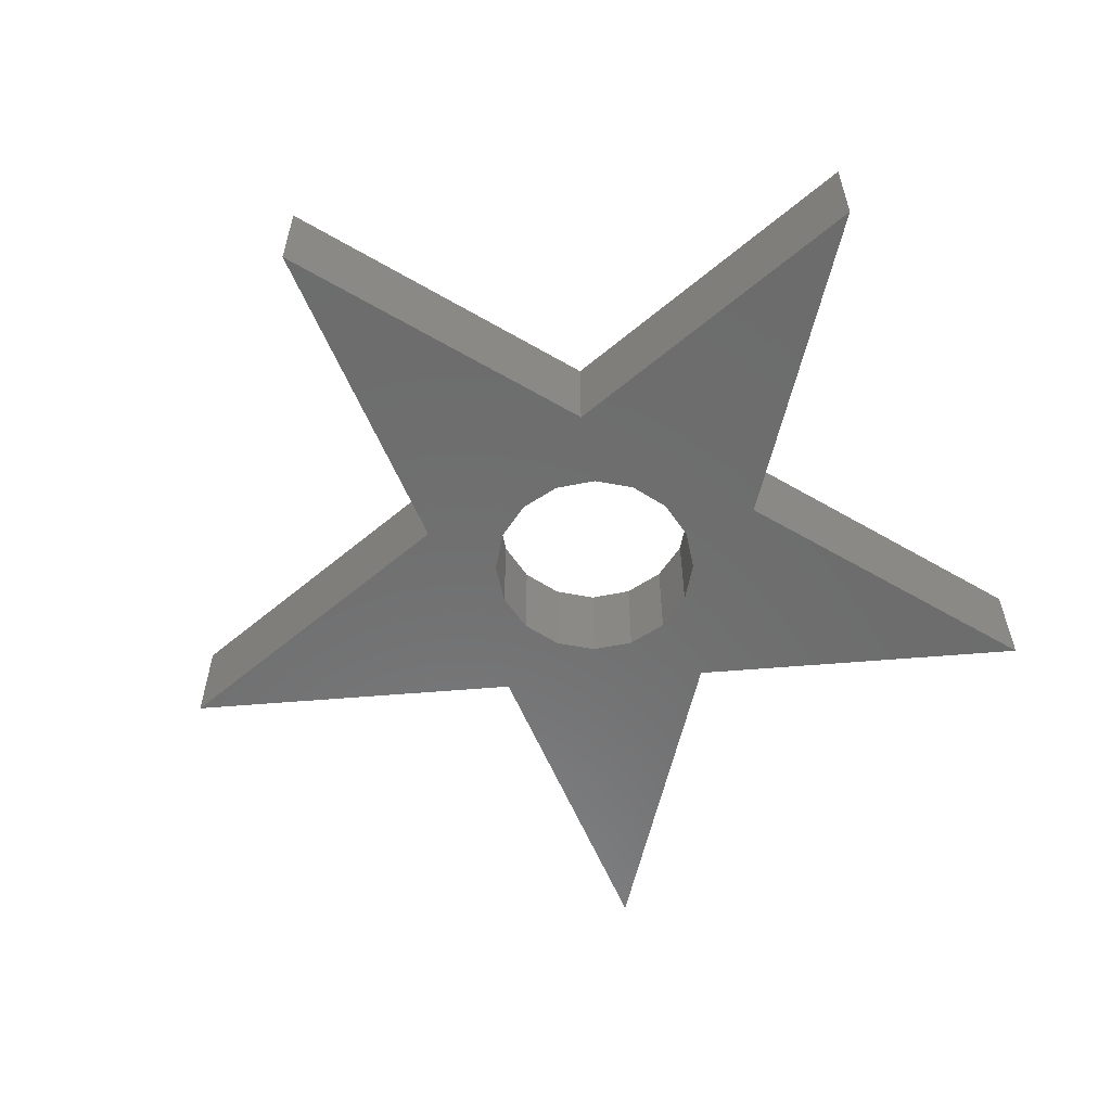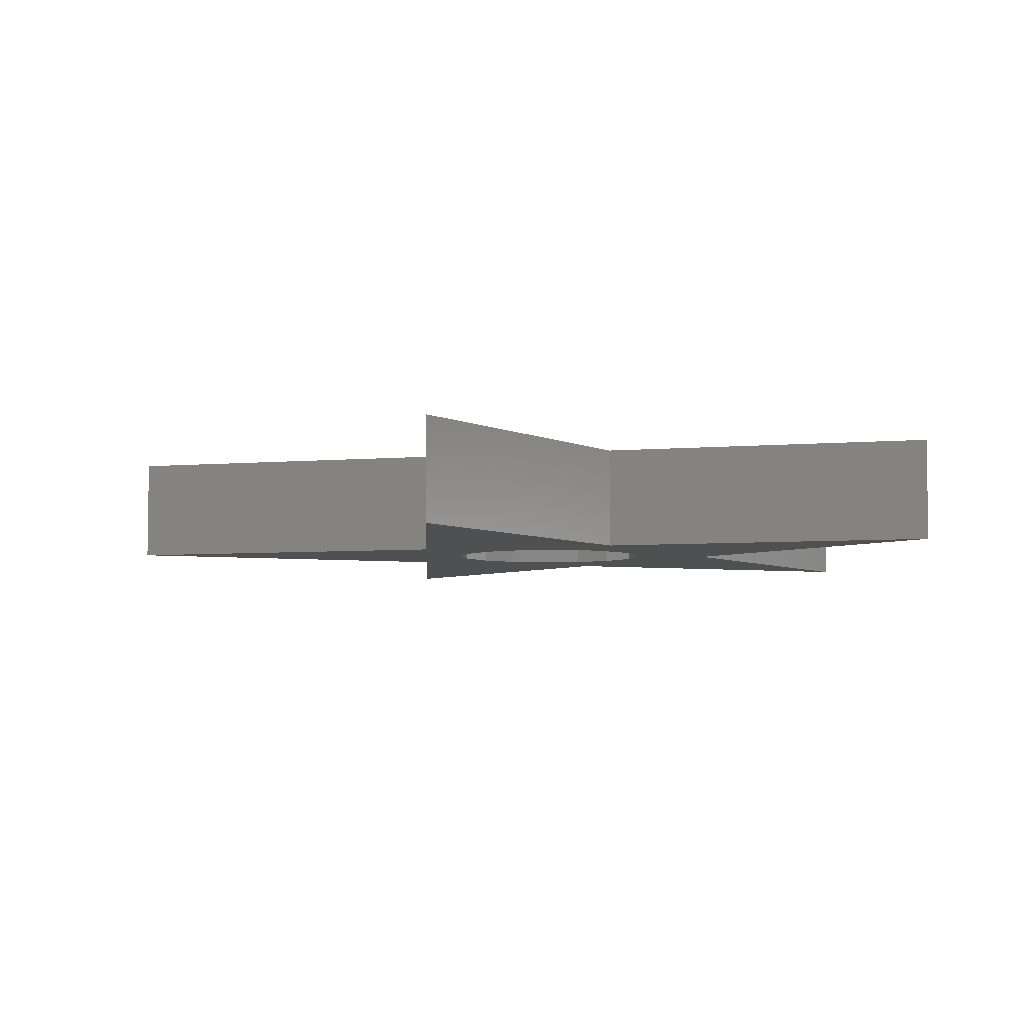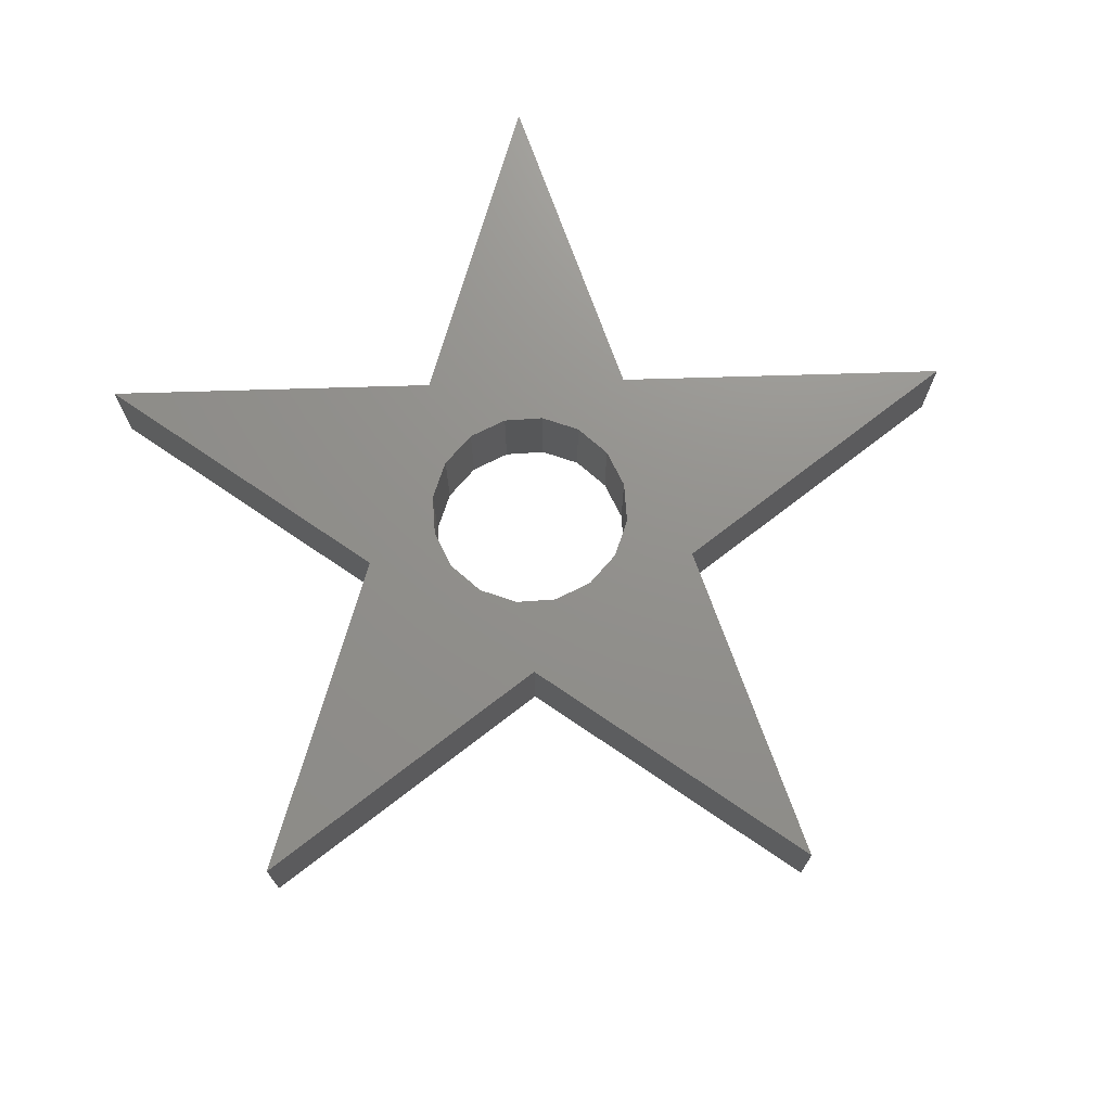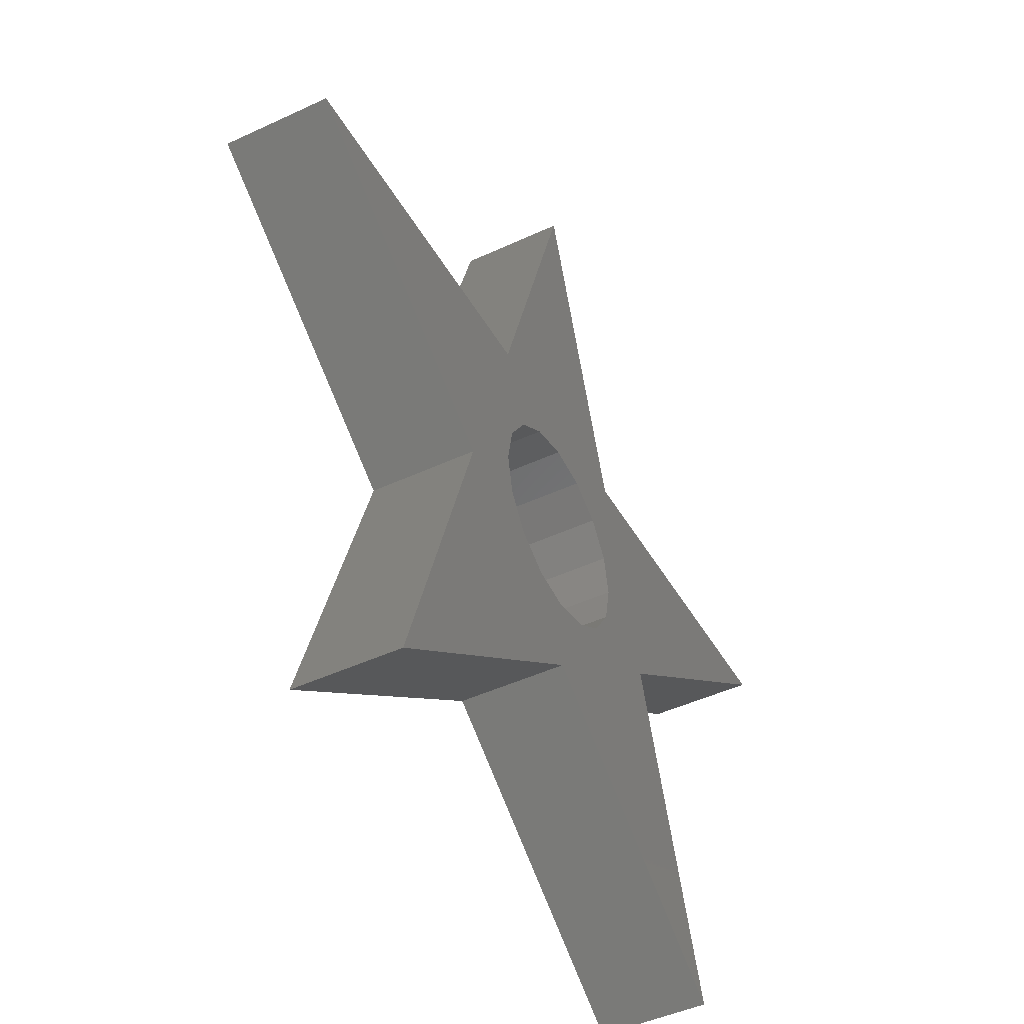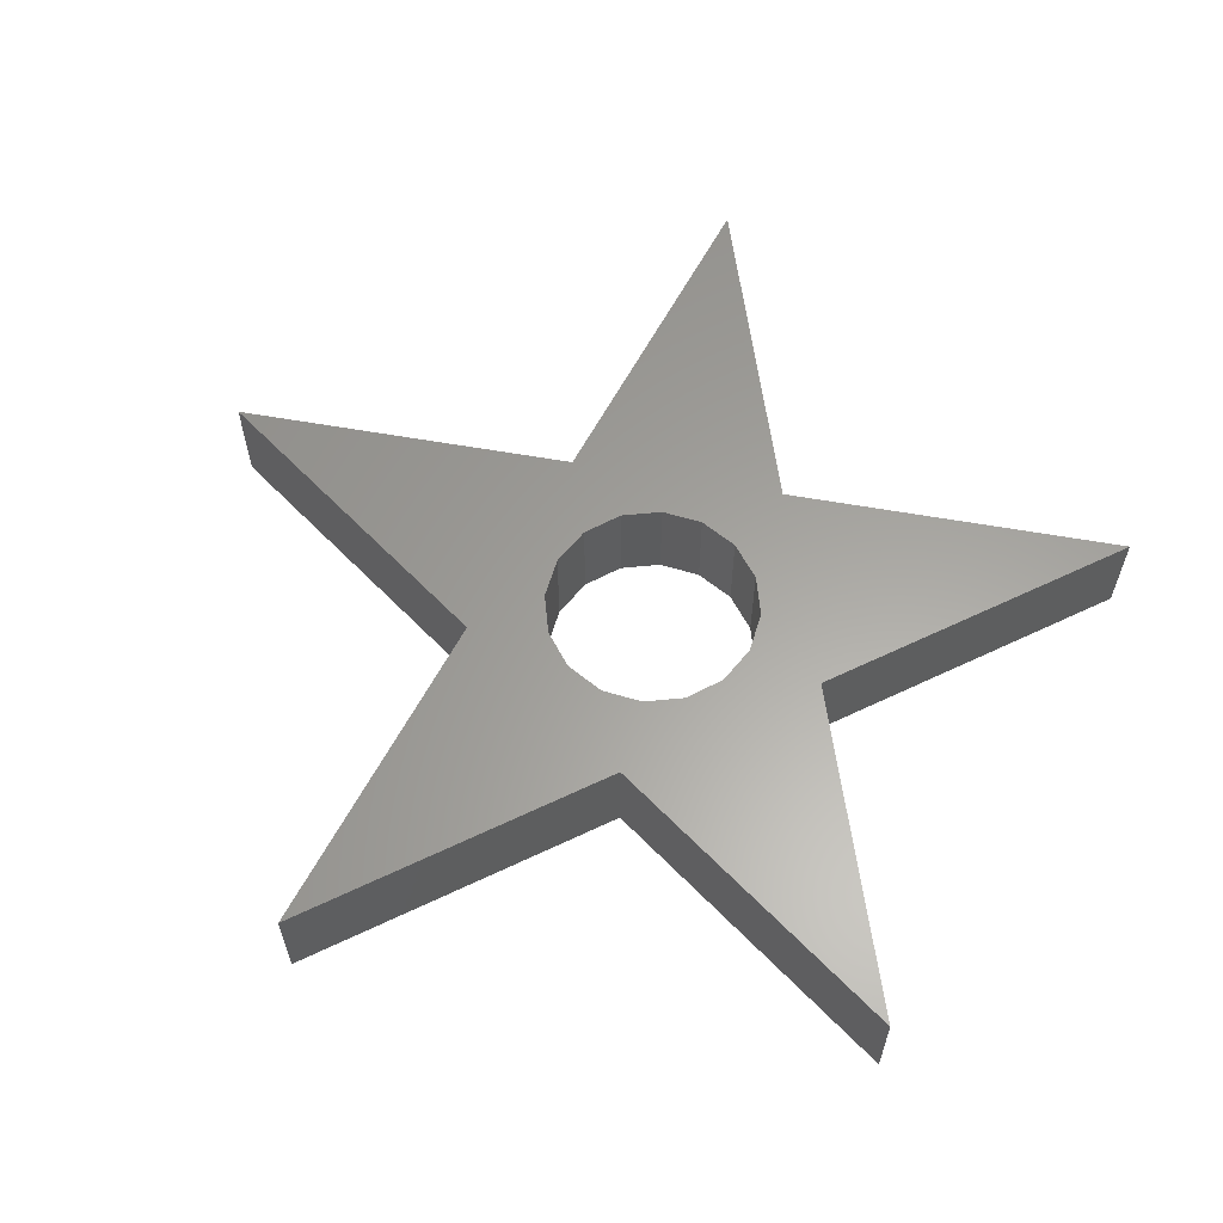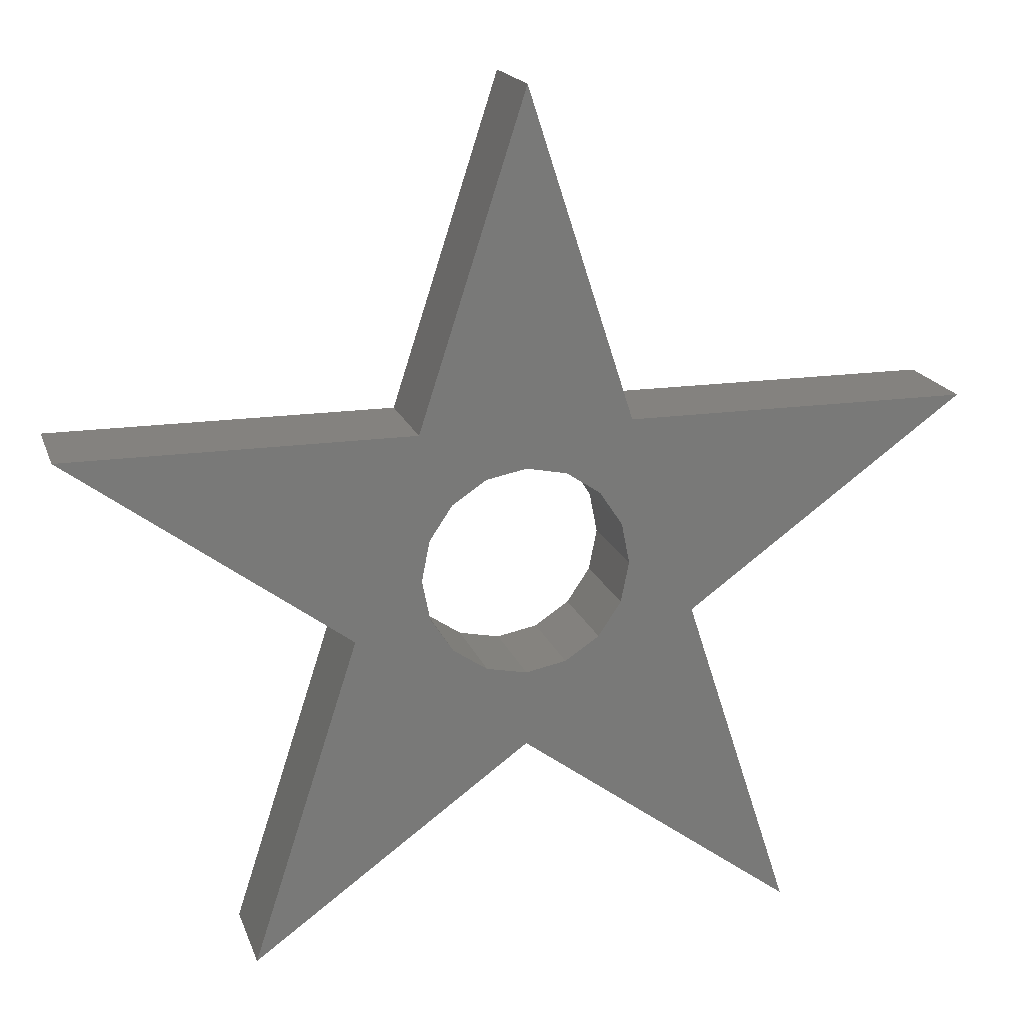
<metadata>
{"format":"stl","ext":"stl","renderer":"f3d","projection":"perspective","resolution":1024,"background":"white","views":[{"elev":-58.7,"azim":-67.1,"up":"+Z"},{"elev":-5.3,"azim":-92.3,"up":"+Z"},{"elev":72.2,"azim":142.3,"up":"+Z"},{"elev":-45.6,"azim":-61.7,"up":"+Y"},{"elev":61.4,"azim":-61.9,"up":"+Z"},{"elev":17.7,"azim":-15.8,"up":"+Y"}]}
</metadata>
<code>
# stl→obj: 52 verts, 104 faces
v 34.24 11.12 0
v 13.08 -4.249 0
v 5.657 5.657 0
v 3.061 7.391 0
v 4.899e-16 8 0
v 8.083 11.12 0
v -13.08 -4.249 0
v -5.657 5.657 0
v -7.391 3.061 0
v -8 9.797e-16 0
v -7.391 -3.061 0
v -5.657 -5.657 0
v -21.16 -29.12 0
v -34.24 11.12 0
v -8.083 11.12 0
v -3.061 7.391 0
v -3.061 -7.391 0
v -1.47e-15 -8 0
v 3.553e-15 -13.75 0
v 21.16 -29.12 0
v 5.657 -5.657 0
v 7.391 -3.061 0
v 8 0 0
v 7.391 3.061 0
v 3.061 -7.391 0
v 1.776e-15 36 0
v 34.24 11.12 8
v 8.083 11.12 8
v 4.899e-16 8 8
v 3.061 7.391 8
v 5.657 5.657 8
v 13.08 -4.249 8
v -13.08 -4.249 8
v -21.16 -29.12 8
v -5.657 -5.657 8
v -7.391 -3.061 8
v -8 9.797e-16 8
v -7.391 3.061 8
v -5.657 5.657 8
v -34.24 11.12 8
v -3.061 7.391 8
v -8.083 11.12 8
v 3.553e-15 -13.75 8
v -1.47e-15 -8 8
v -3.061 -7.391 8
v 7.391 3.061 8
v 8 0 8
v 7.391 -3.061 8
v 5.657 -5.657 8
v 21.16 -29.12 8
v 3.061 -7.391 8
v 1.776e-15 36 8
f 1 2 3
f 1 3 4
f 1 4 5
f 1 5 6
f 7 8 9
f 7 9 10
f 7 10 11
f 7 11 12
f 7 12 13
f 14 15 5
f 14 5 16
f 14 16 8
f 14 8 7
f 13 12 17
f 13 17 18
f 13 18 19
f 2 20 21
f 2 21 22
f 2 22 23
f 2 23 24
f 2 24 3
f 20 19 18
f 20 18 25
f 20 25 21
f 6 5 26
f 26 5 15
f 27 28 29
f 27 29 30
f 27 30 31
f 27 31 32
f 33 34 35
f 33 35 36
f 33 36 37
f 33 37 38
f 33 38 39
f 40 33 39
f 40 39 41
f 40 41 29
f 40 29 42
f 34 43 44
f 34 44 45
f 34 45 35
f 32 31 46
f 32 46 47
f 32 47 48
f 32 48 49
f 32 49 50
f 50 49 51
f 50 51 44
f 50 44 43
f 28 52 29
f 29 52 42
f 18 51 25
f 25 51 49
f 25 49 21
f 21 49 48
f 21 48 22
f 22 48 47
f 22 47 23
f 51 18 44
f 44 18 17
f 44 17 45
f 45 17 12
f 45 12 35
f 35 12 11
f 35 11 36
f 36 11 10
f 36 10 37
f 5 41 16
f 16 41 39
f 16 39 8
f 8 39 38
f 8 38 9
f 9 38 37
f 9 37 10
f 41 5 29
f 29 5 4
f 29 4 30
f 30 4 3
f 30 3 31
f 31 3 24
f 31 24 46
f 46 24 23
f 46 23 47
f 40 42 14
f 14 42 15
f 42 52 15
f 15 52 26
f 52 28 26
f 26 28 6
f 28 27 6
f 6 27 1
f 27 32 1
f 1 32 2
f 32 50 2
f 2 50 20
f 43 19 50
f 50 19 20
f 43 34 19
f 19 34 13
f 34 33 13
f 13 33 7
f 40 14 33
f 33 14 7

</code>
